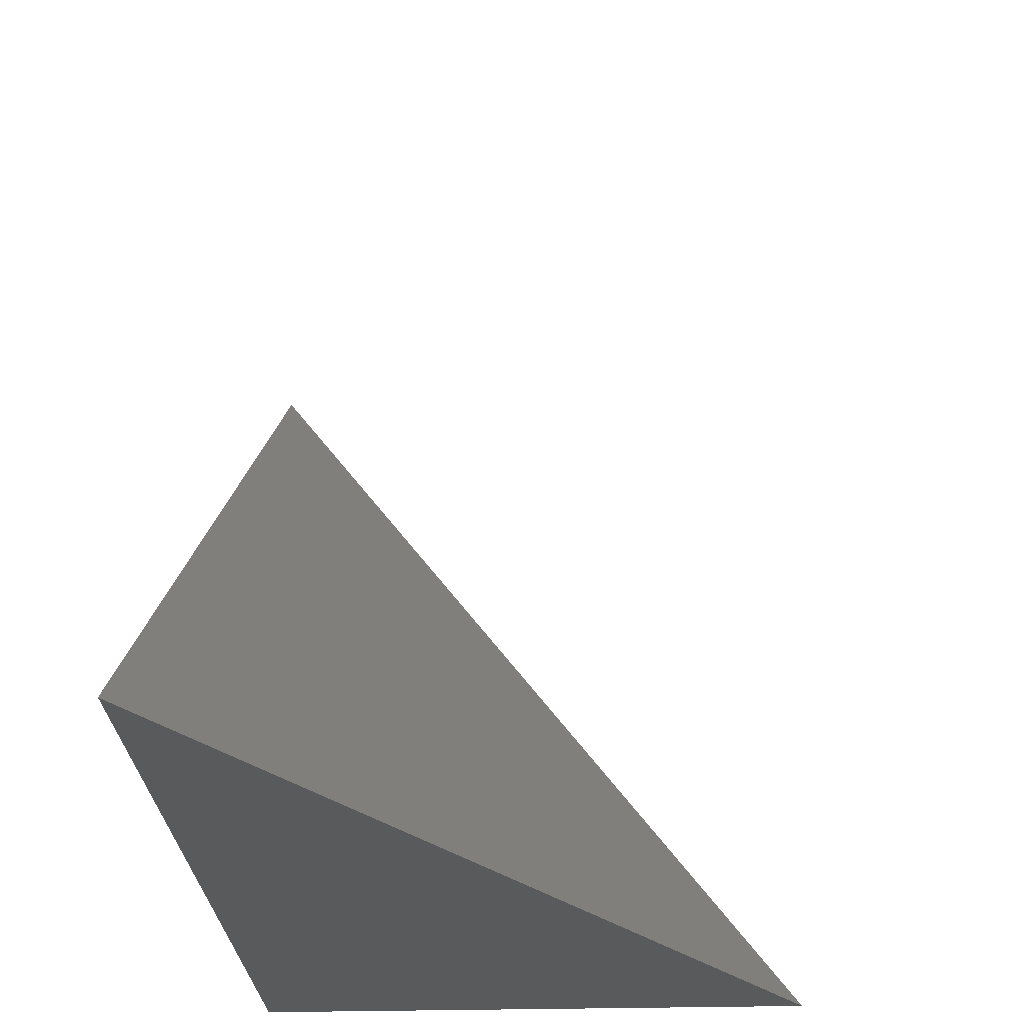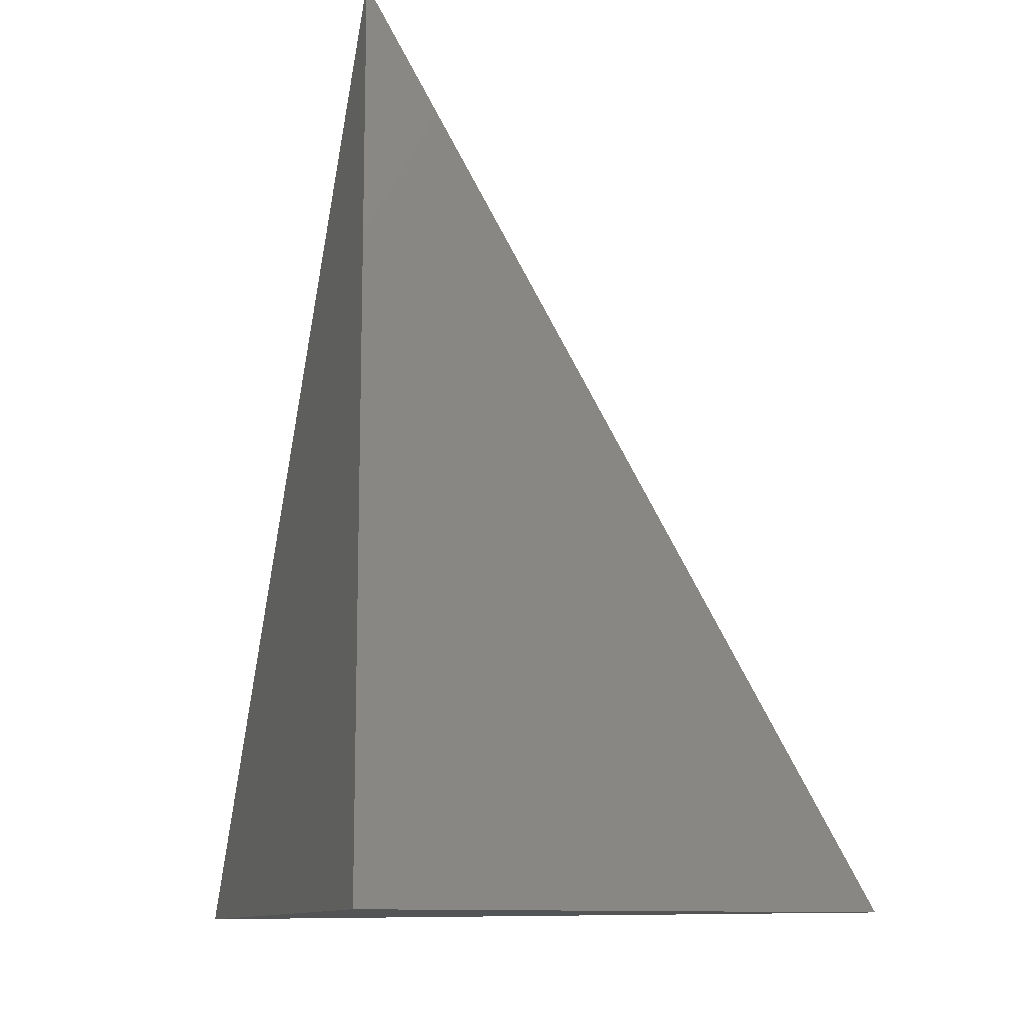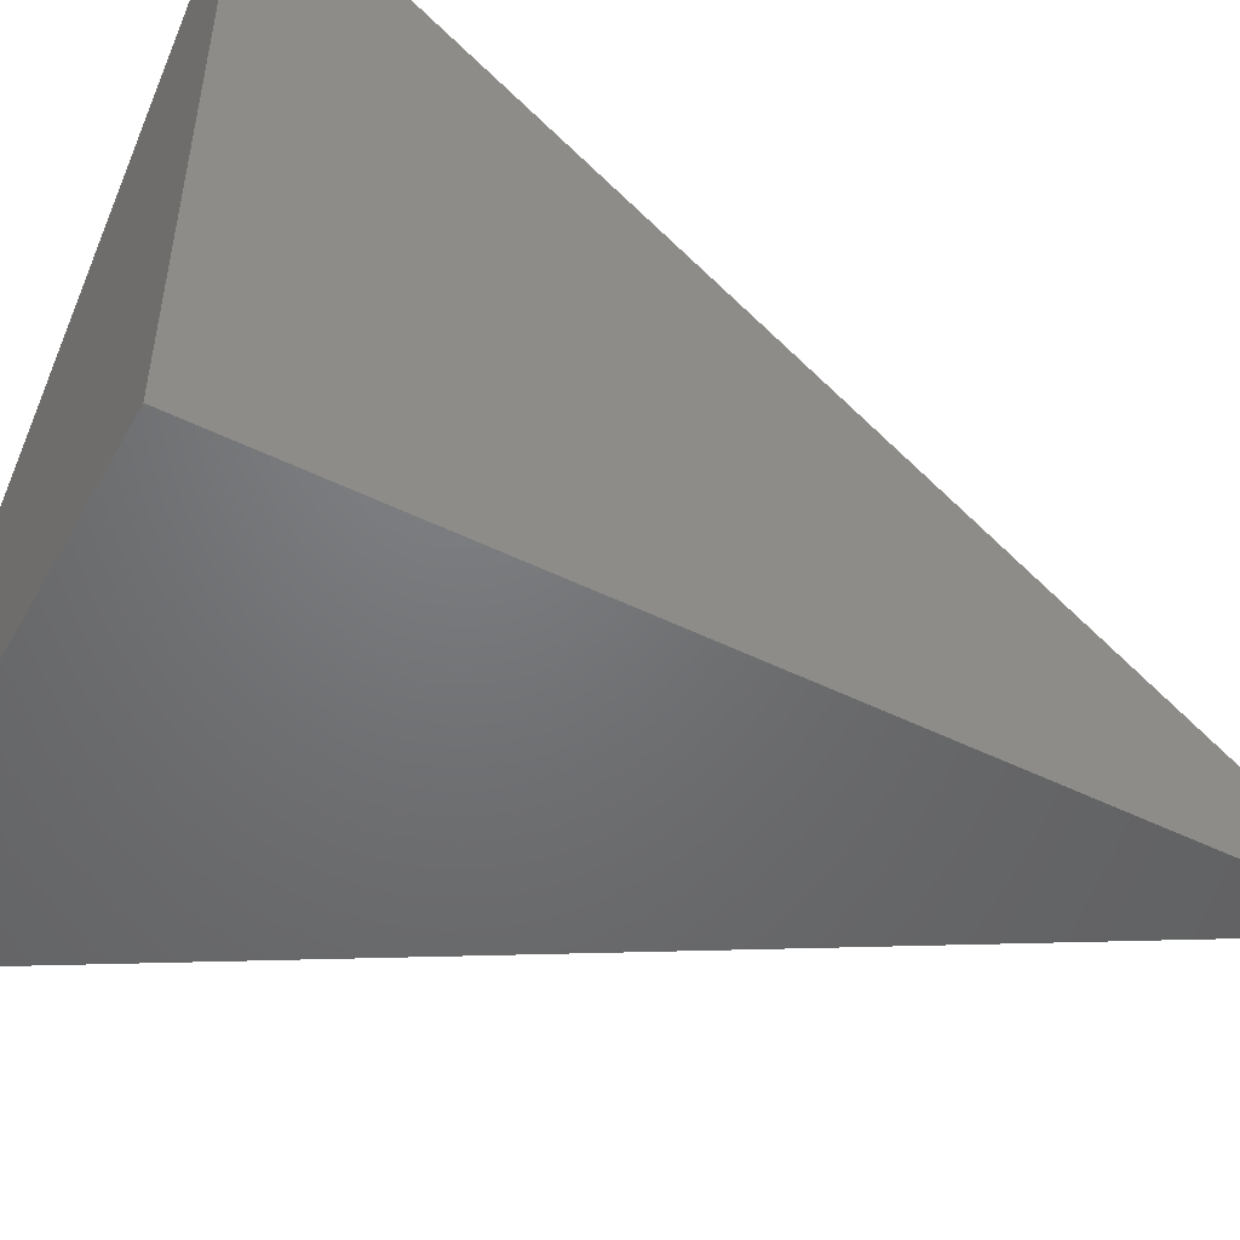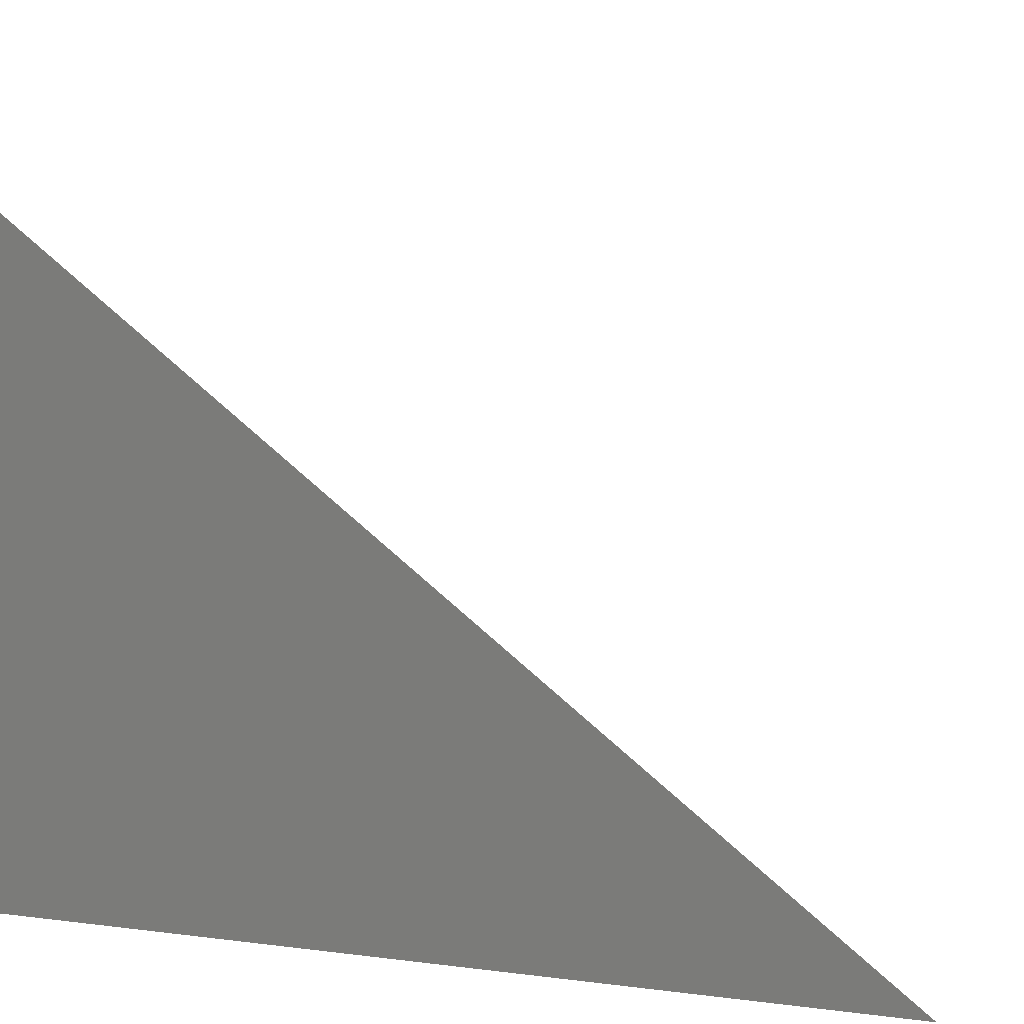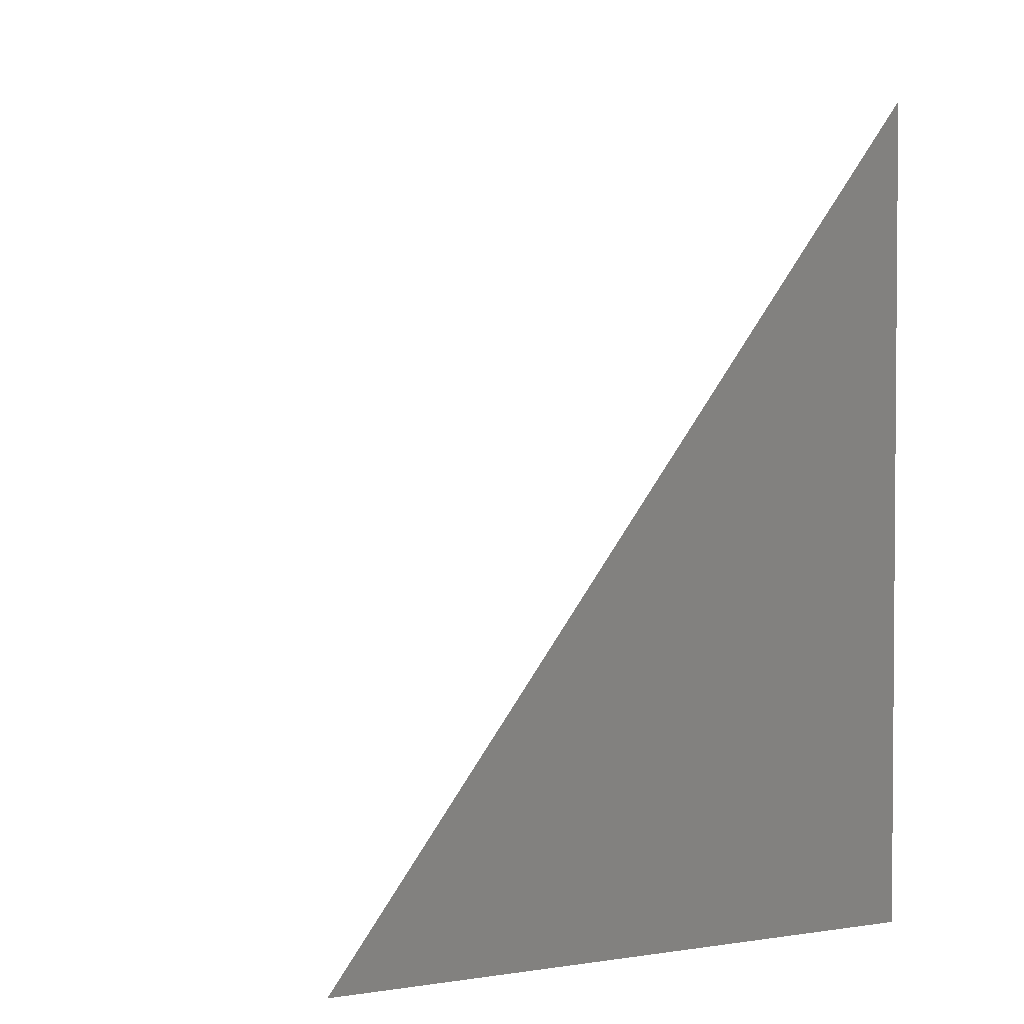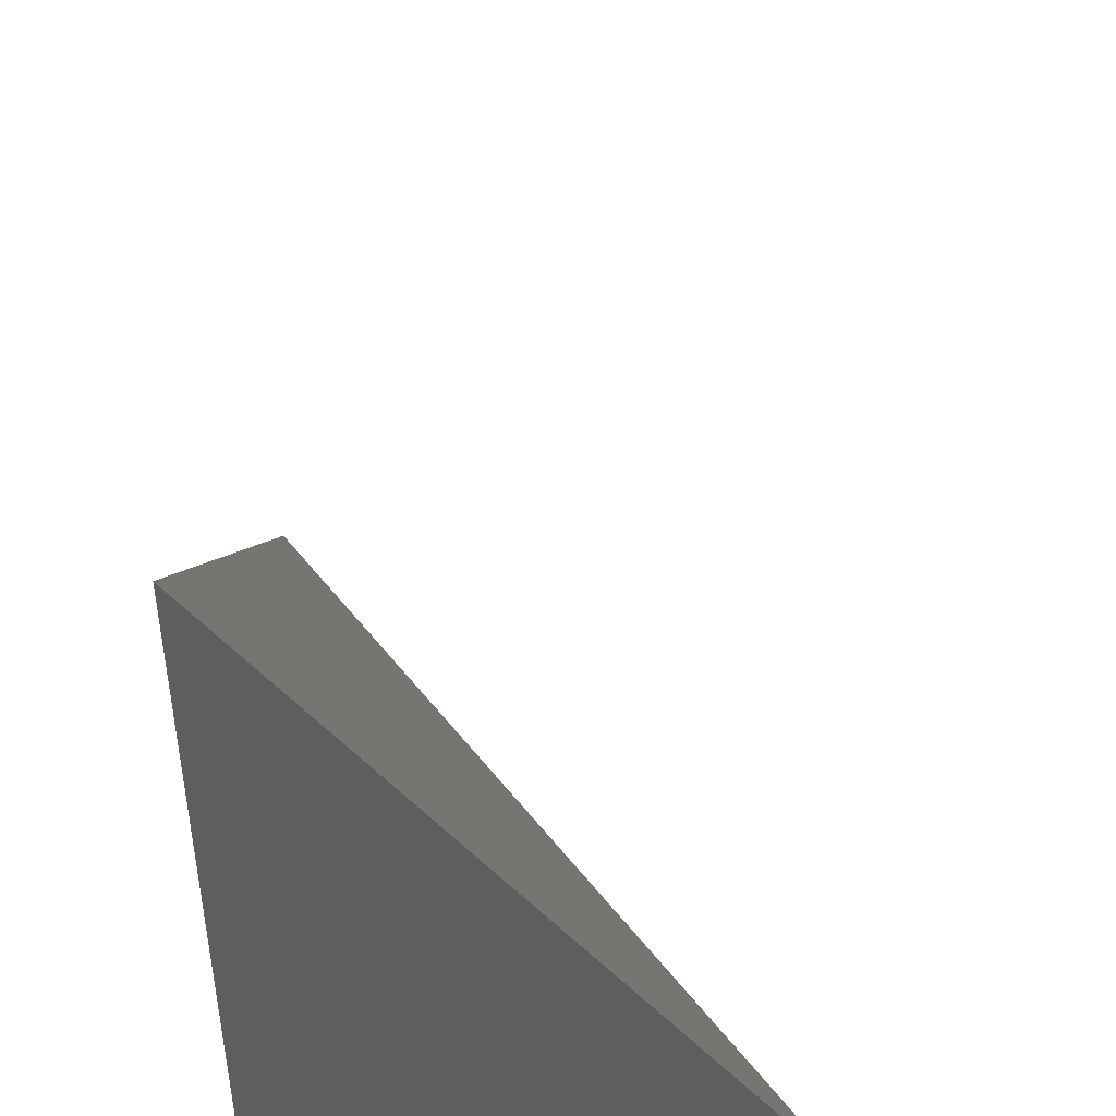
<metadata>
{"format":"stl","ext":"stl","renderer":"f3d","projection":"perspective","resolution":1024,"background":"white","views":[{"elev":-24.2,"azim":2.8,"up":"+Y"},{"elev":-11.7,"azim":-18.4,"up":"+Z"},{"elev":-49.7,"azim":-118.5,"up":"+Y"},{"elev":6.8,"azim":-68.0,"up":"+Y"},{"elev":2.5,"azim":-117.4,"up":"+Z"},{"elev":-34.9,"azim":-1.5,"up":"+Y"}]}
</metadata>
<code>
# stl→obj: 4 verts, 4 faces
v -7.968 -6 -5
v -8 -5.959 -5
v -8 -6 -4.945
v -8 -6 -5
f 1 2 3
f 3 2 4
f 2 1 4
f 1 3 4

</code>
